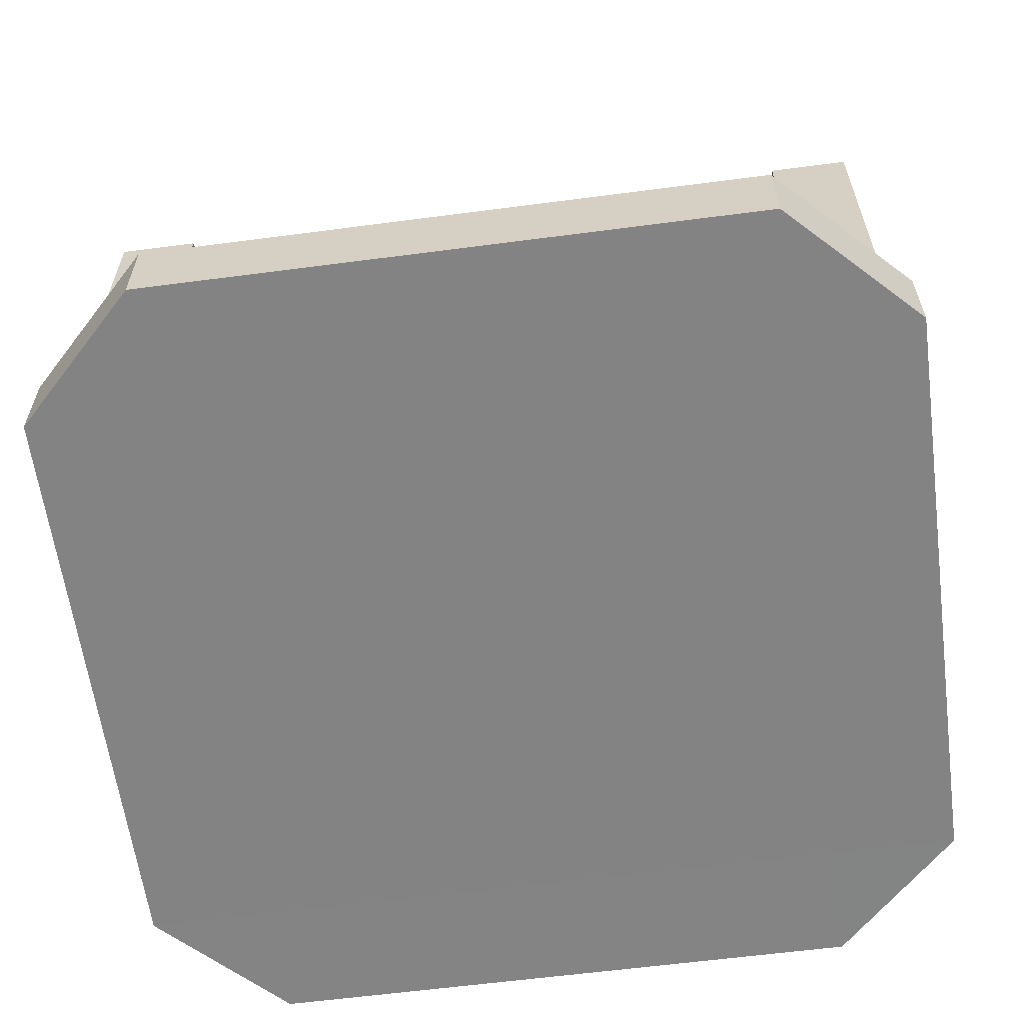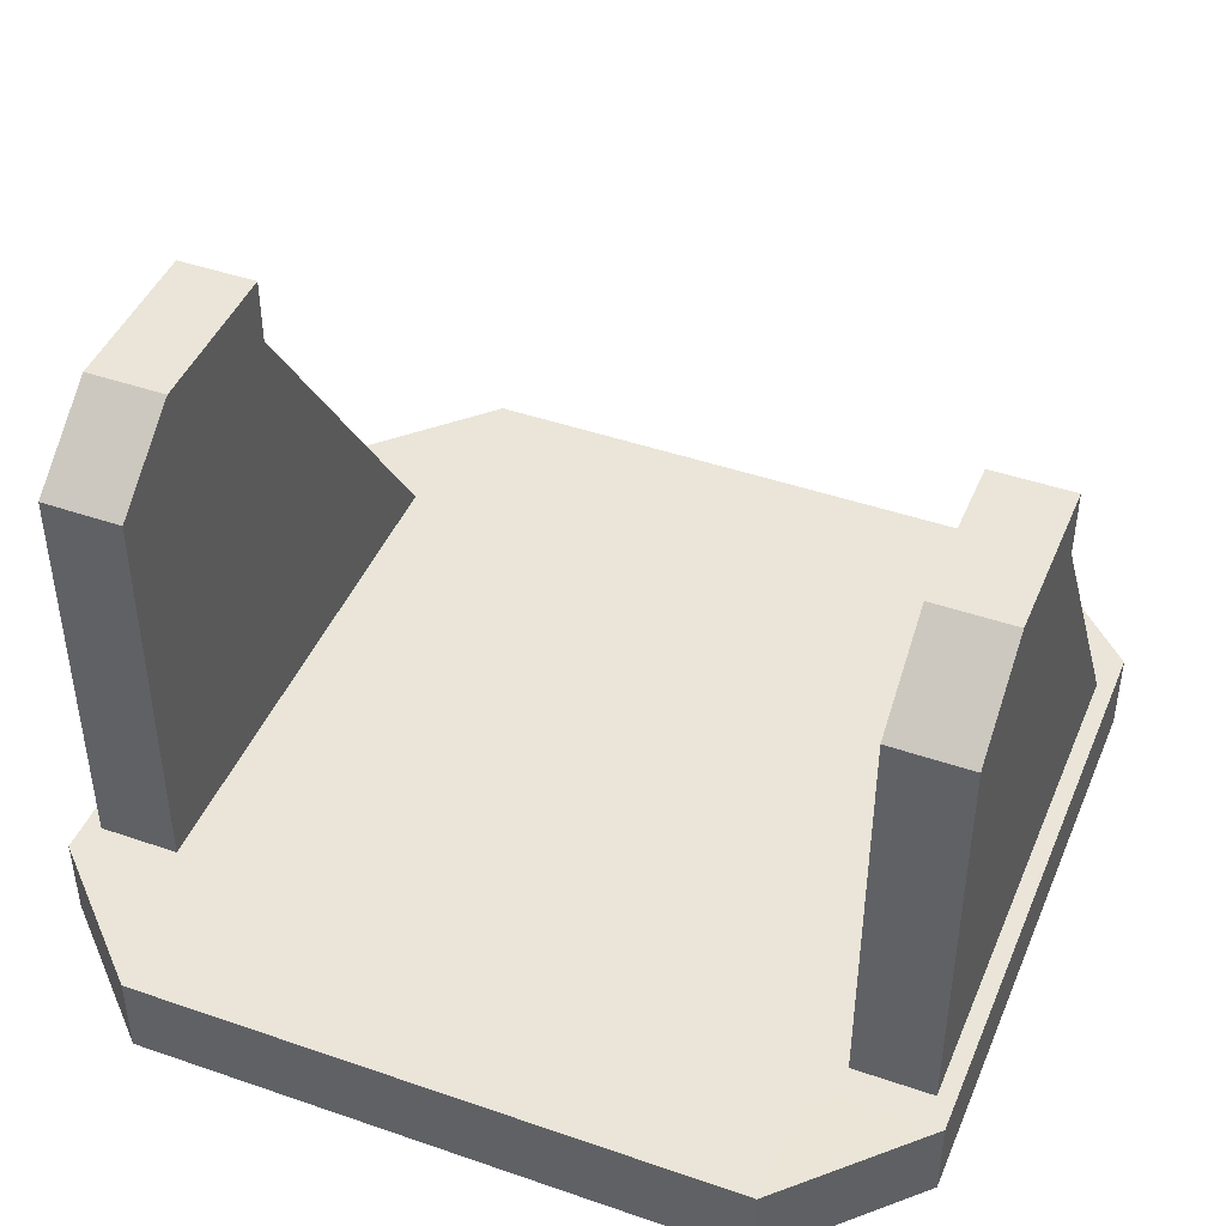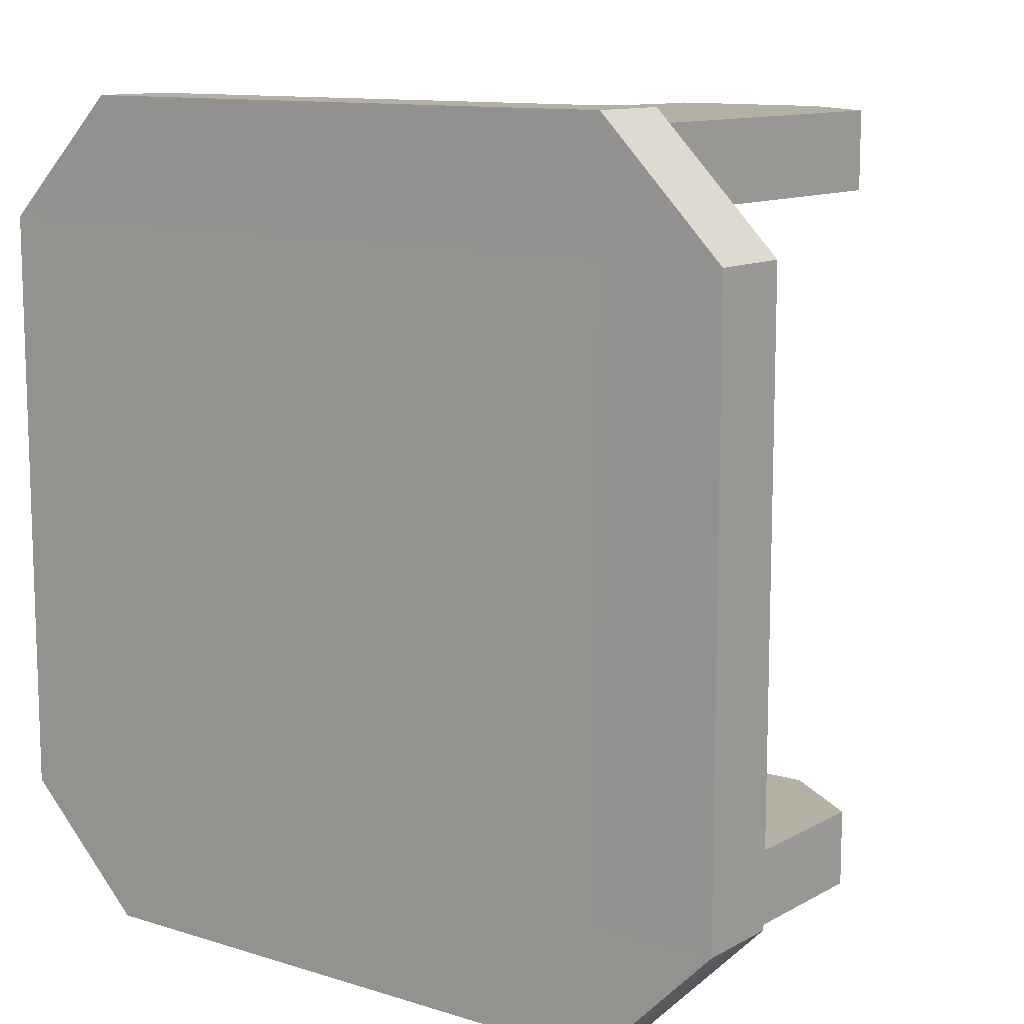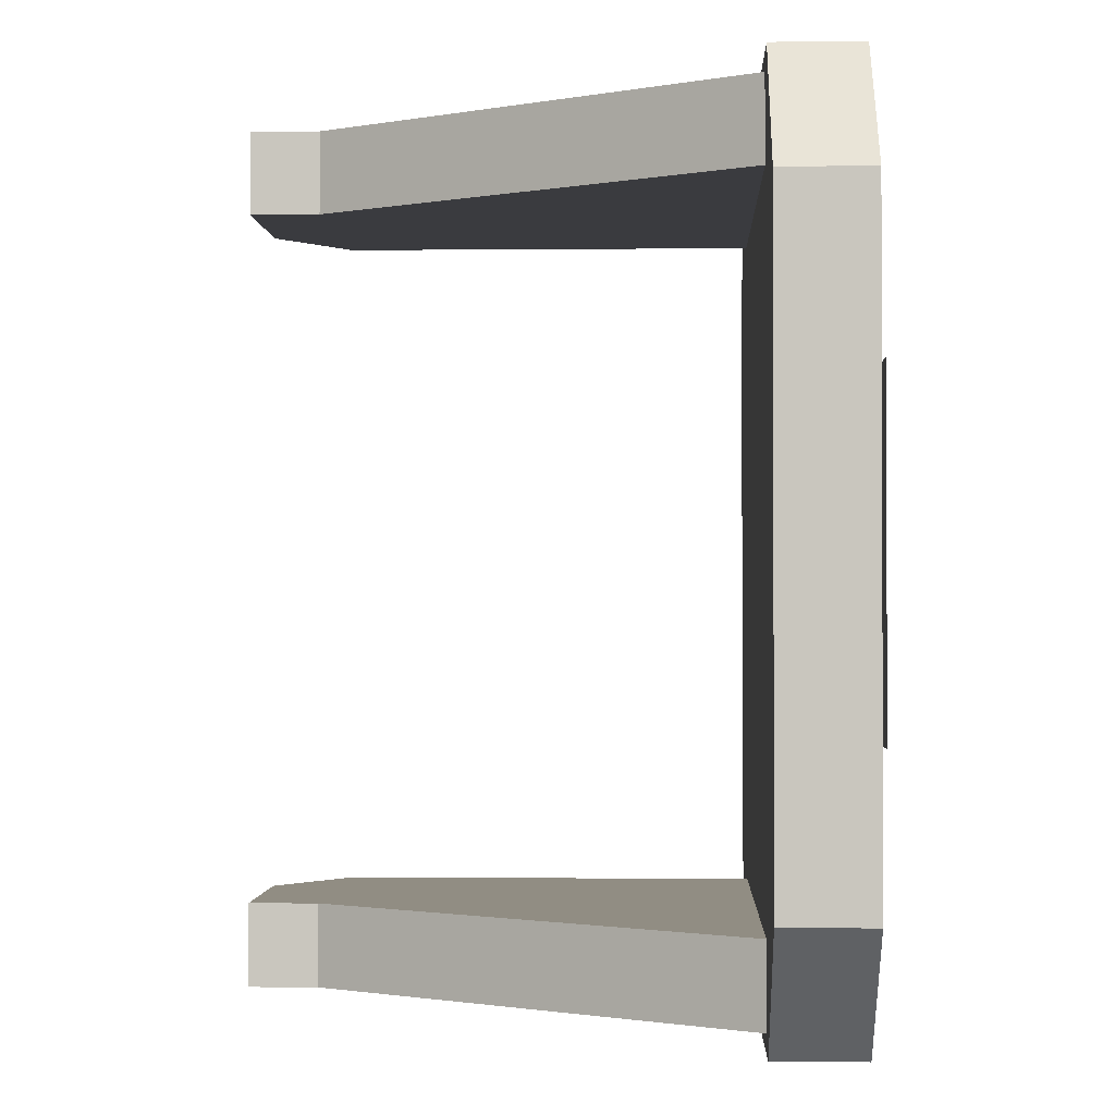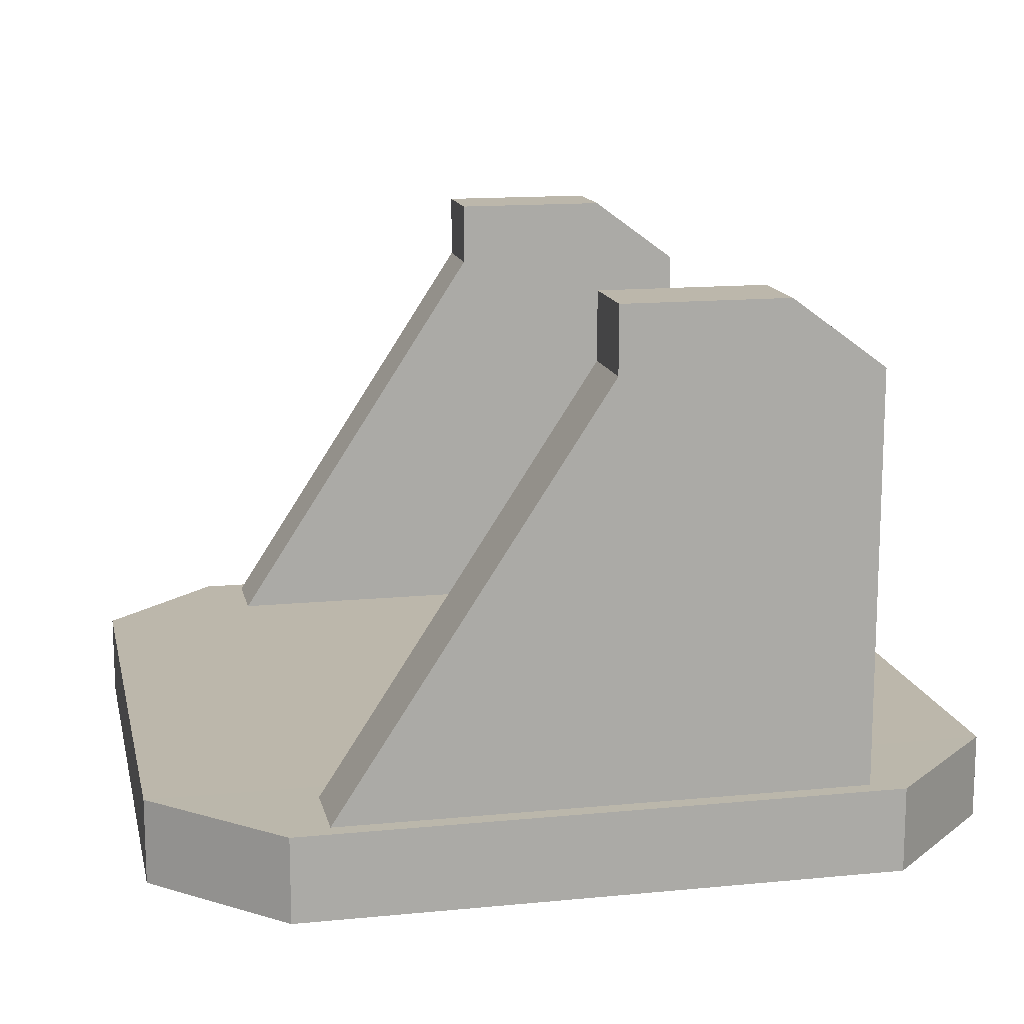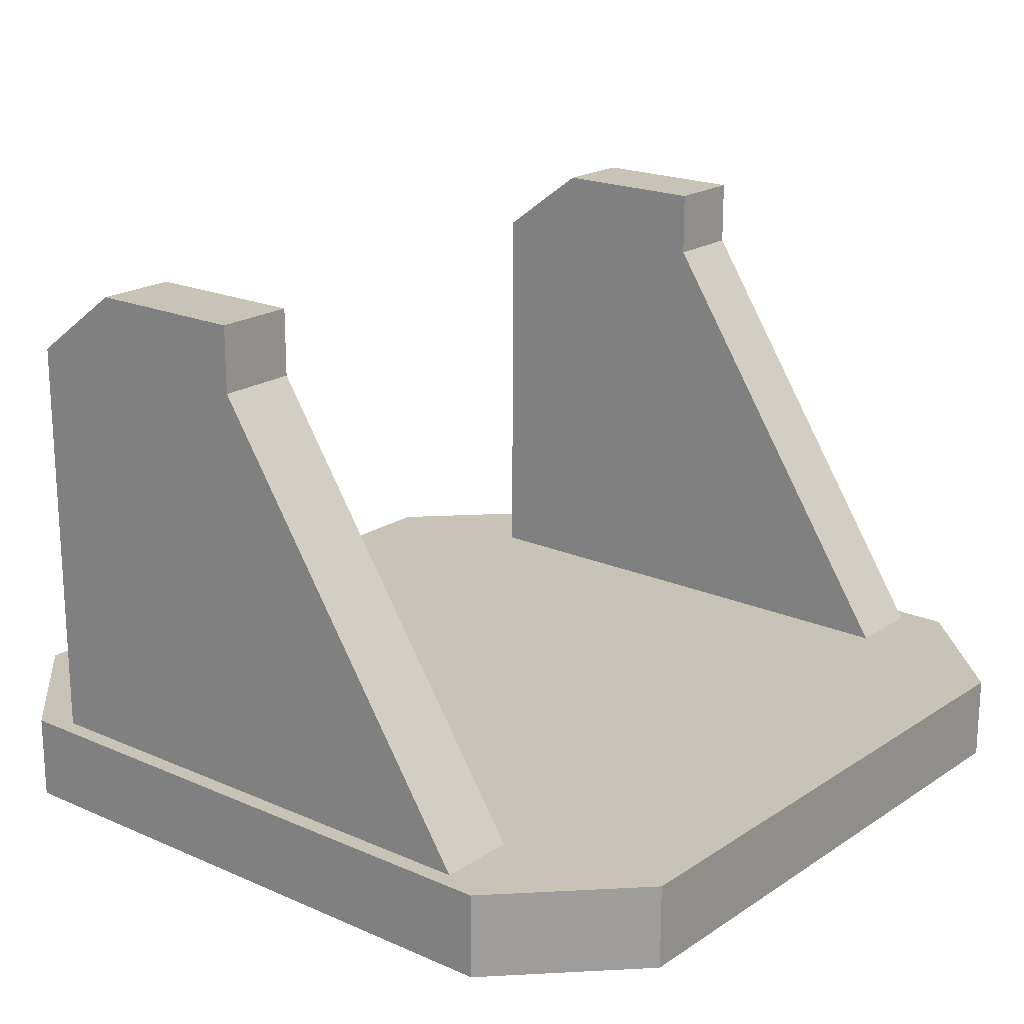
<metadata>
{"format":"obj","ext":"obj","renderer":"f3d","projection":"perspective","resolution":1024,"background":"white","views":[{"elev":-61.2,"azim":-82.4,"up":"+Z"},{"elev":44.6,"azim":-68.1,"up":"+Z"},{"elev":11.4,"azim":-142.7,"up":"+Y"},{"elev":-1.2,"azim":92.2,"up":"+Y"},{"elev":14.3,"azim":167.9,"up":"+Z"},{"elev":19.7,"azim":39.4,"up":"+Z"}]}
</metadata>
<code>
o Cube.001_Cube.002
v 0.2 1.611 1.713
v 0.2 8.389 1.713
v 0.2 8.389 0.7487
v 0.2 1.611 0.7487
v 8.389 0.2 1.713
v 1.611 0.2 1.713
v 1.611 0.2 0.7487
v 8.389 0.2 0.7487
v 8.389 1.611 1.711
v 8.389 8.389 1.711
v 1.611 8.389 1.711
v 1.611 1.611 1.711
v 1.611 9.8 1.713
v 8.389 9.8 1.713
v 8.389 9.8 0.7487
v 1.611 9.8 0.7487
v 1.611 1.611 0.7513
v 1.611 8.389 0.7513
v 8.389 8.389 0.7513
v 8.389 1.611 0.7513
v 9.8 8.389 1.713
v 9.8 1.611 1.713
v 9.8 1.611 0.7487
v 9.8 8.389 0.7487
f 1 2 3 4
f 5 6 7 8
f 9 10 11 12
f 13 14 15 16
f 17 18 19 20
f 21 22 23 24
f 2 1 12 11
f 13 16 3 2
f 18 17 4 3
f 1 4 7 6
f 9 12 6 5
f 17 20 8 7
f 23 22 5 8
f 22 21 10 9
f 14 13 11 10
f 21 24 15 14
f 19 18 16 15
f 24 23 20 19
f 7 4 17
f 18 3 16
f 19 15 24
f 23 8 20
f 12 1 6
f 13 2 11
f 14 10 21
f 22 9 5
o Plane
v 7.165 3.069 0.4947
v 3.303 3.069 0.4947
v 7.165 6.931 0.4947
v 3.303 6.931 0.4947
f 26 25 27 28
o Cube_Cube.001
v 1.962 0.3919 1.307
v 1.962 1.291 1.307
v 8.199 1.291 1.307
v 8.199 0.3919 1.307
v 1.964 0.3919 6.373
v 1.964 1.291 6.373
v 4.872 1.291 6.396
v 4.872 0.3919 6.396
v 3.017 0.3919 7.147
v 3.017 1.291 7.147
v 4.872 1.291 7.147
v 4.872 0.3919 7.147
v 1.962 9.608 1.307
v 1.962 8.709 1.307
v 8.199 8.709 1.307
v 8.199 9.608 1.307
v 1.964 9.608 6.373
v 1.964 8.709 6.373
v 4.872 8.709 6.396
v 4.872 9.608 6.396
v 3.017 9.608 7.147
v 3.017 8.709 7.147
v 4.872 8.709 7.147
v 4.872 9.608 7.147
f 30 29 33 34
f 34 35 31 30
f 35 36 32 31
f 29 32 36 33
f 29 30 31 32
f 40 37 33 36
f 40 39 38 37
f 39 40 36 35
f 37 38 34 33
f 38 39 35 34
f 41 42 46 45
f 42 43 47 46
f 43 44 48 47
f 44 41 45 48
f 44 43 42 41
f 48 45 49 52
f 49 50 51 52
f 47 48 52 51
f 45 46 50 49
f 46 47 51 50

</code>
